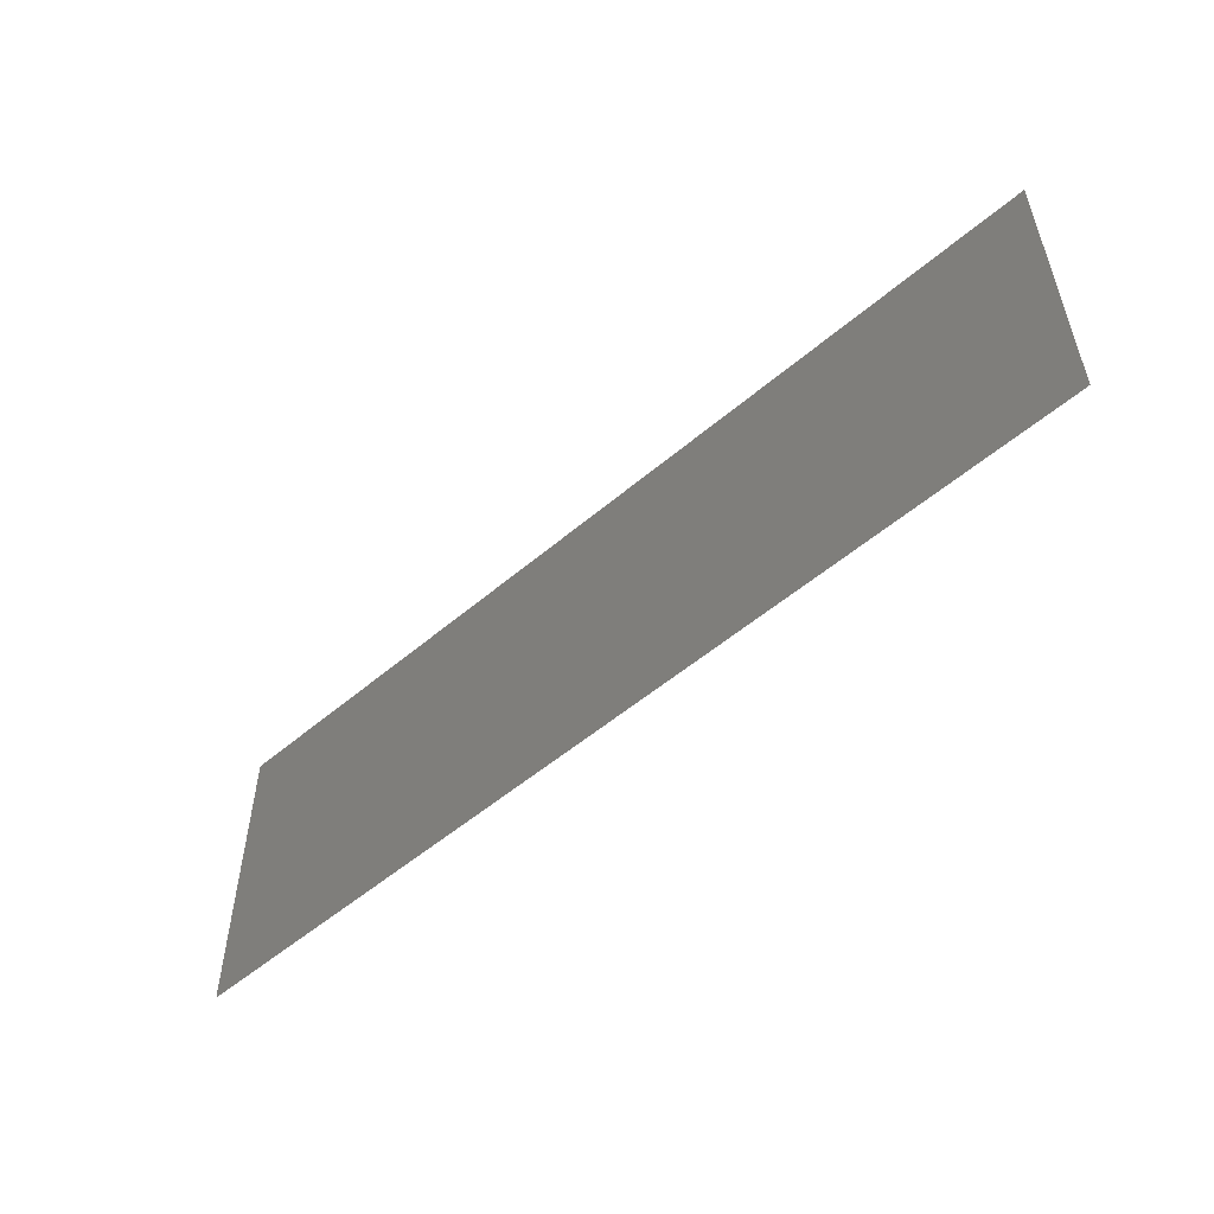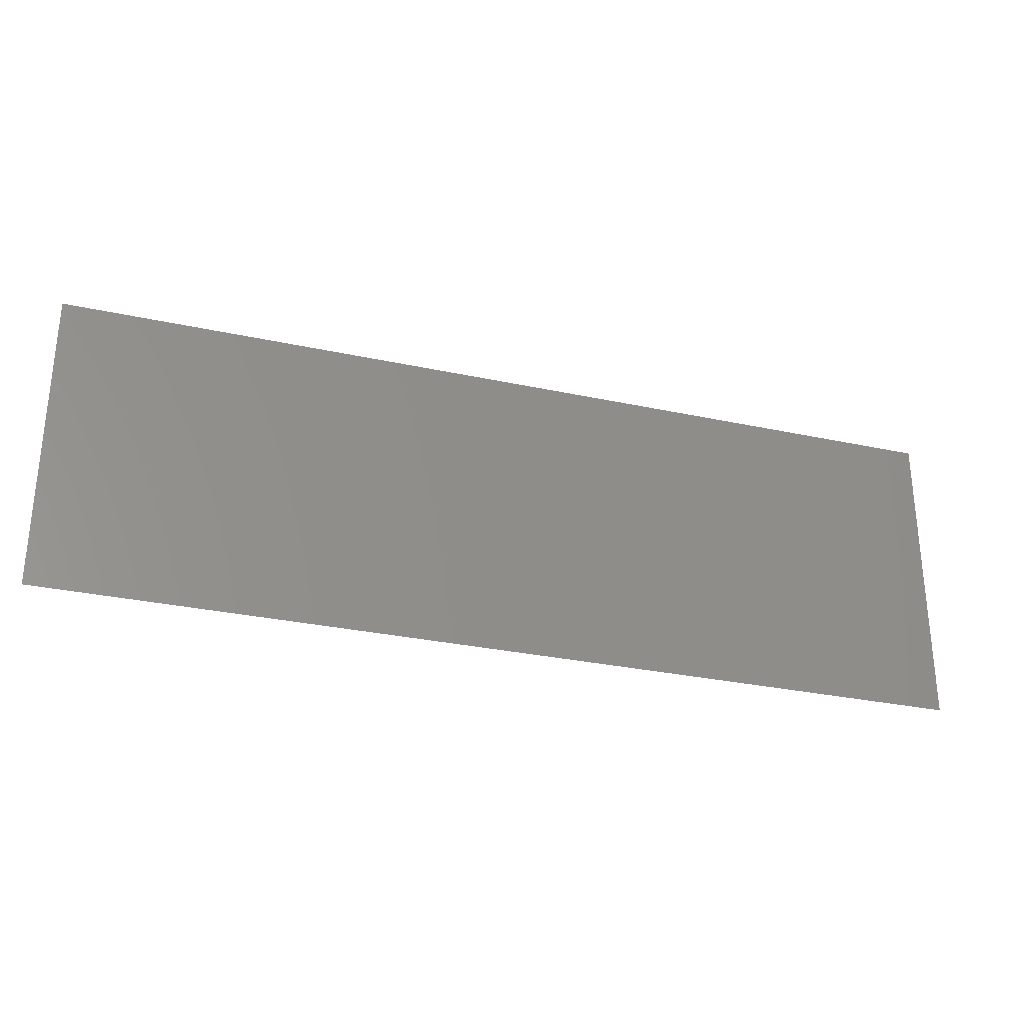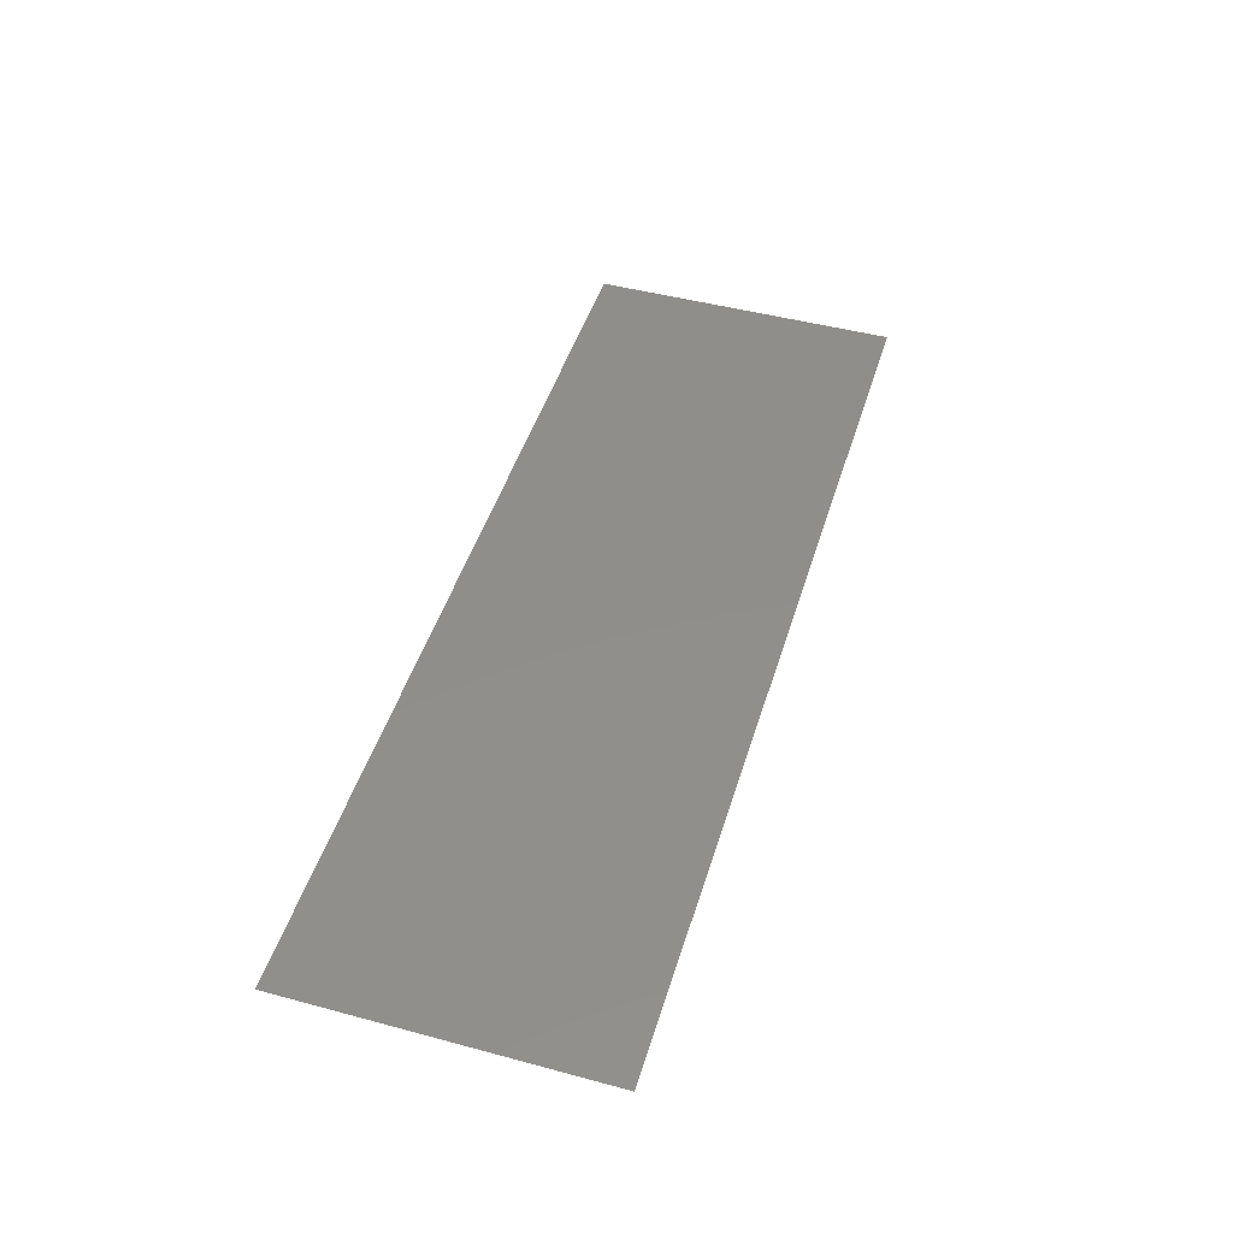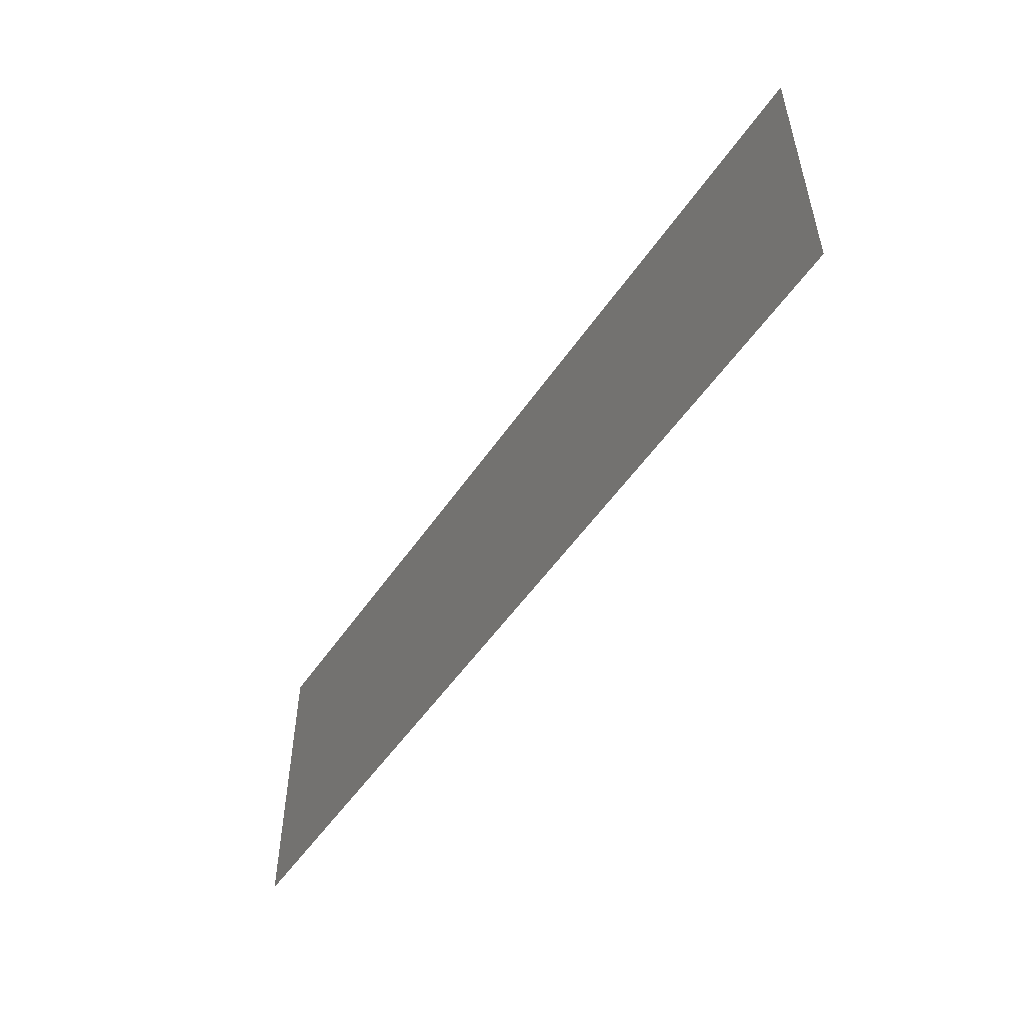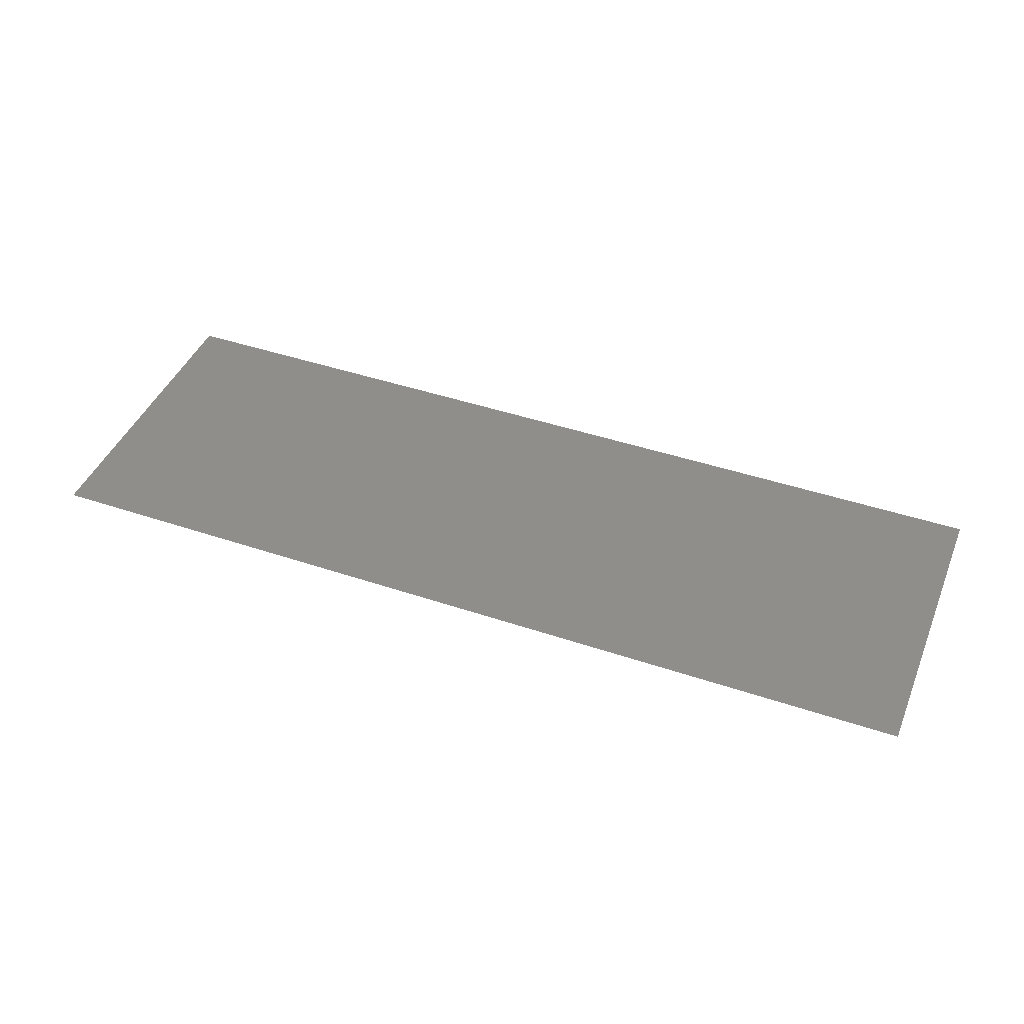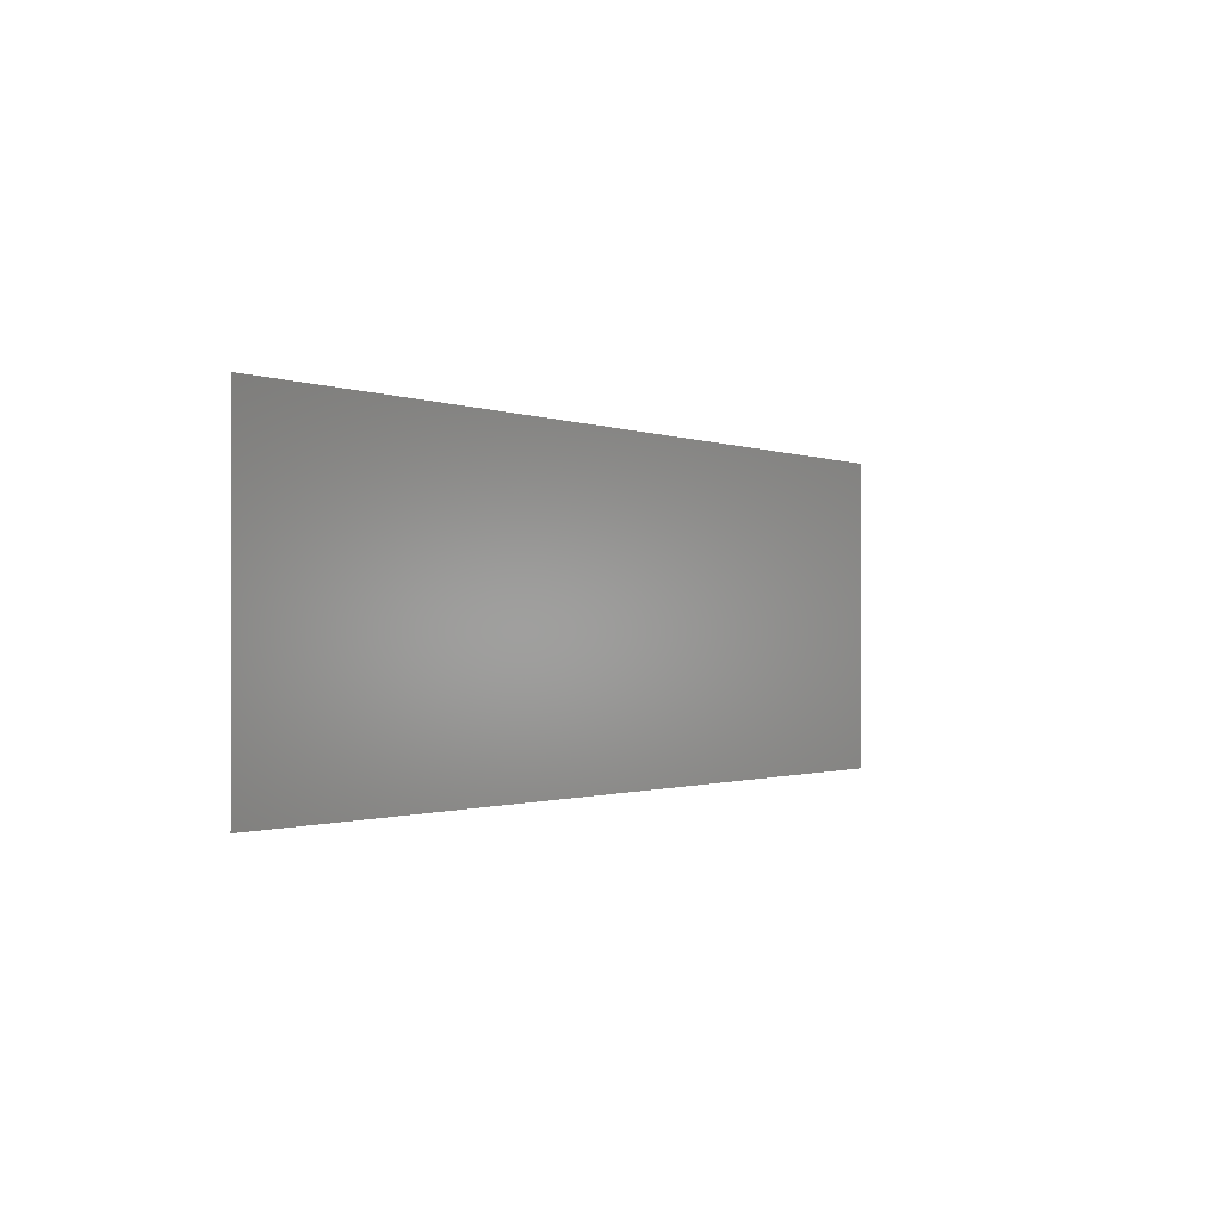
<metadata>
{"format":"stl","ext":"stl","renderer":"f3d","projection":"perspective","resolution":1024,"background":"white","views":[{"elev":-53.3,"azim":42.3,"up":"+Y"},{"elev":-29.5,"azim":162.2,"up":"+Y"},{"elev":47.1,"azim":-73.1,"up":"+Z"},{"elev":-52.0,"azim":-123.2,"up":"+Y"},{"elev":43.6,"azim":-158.3,"up":"+Z"},{"elev":-0.8,"azim":-56.7,"up":"+Y"}]}
</metadata>
<code>
# stl→obj: 4 verts, 2 faces
v -17.46 -7.996 1
v -2.505 -7.996 1
v -2.505 -2.996 1
v -17.46 -2.996 1
f 1 2 3
f 1 3 4

</code>
